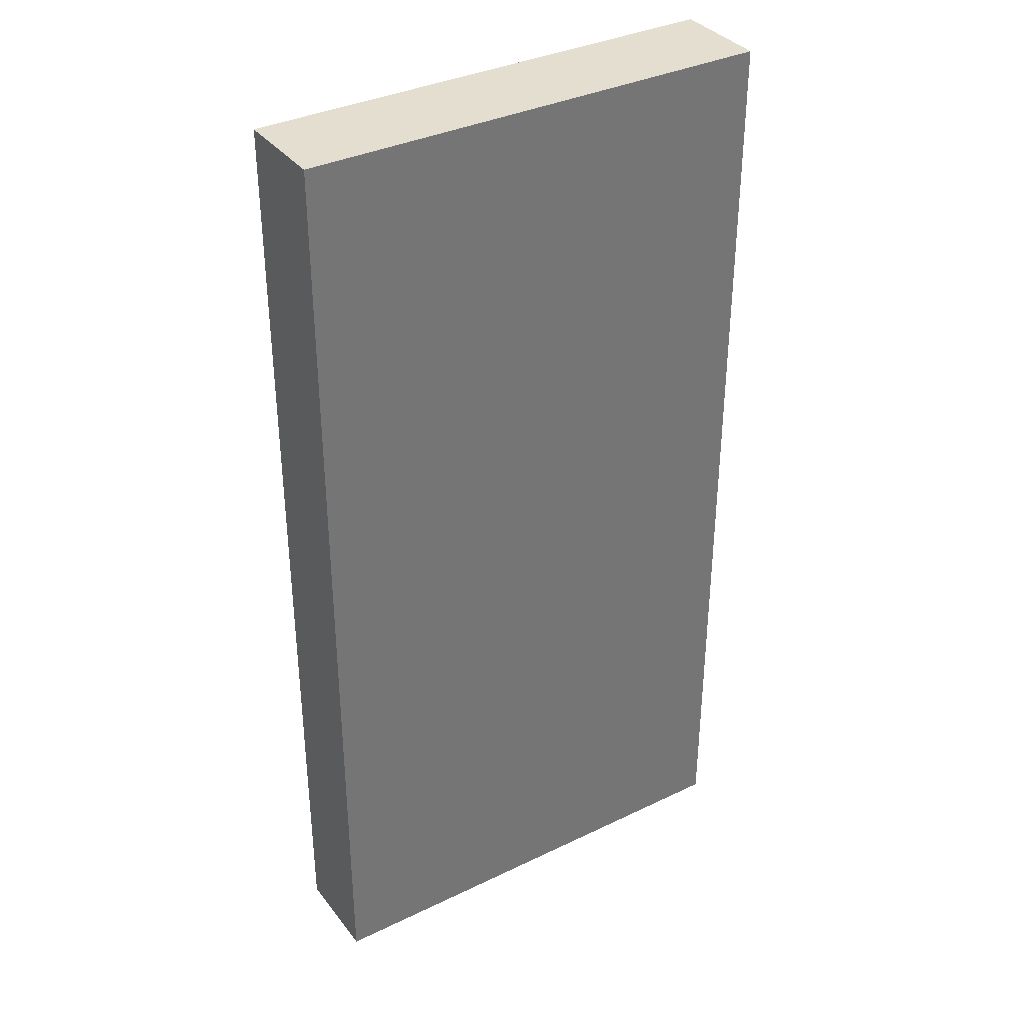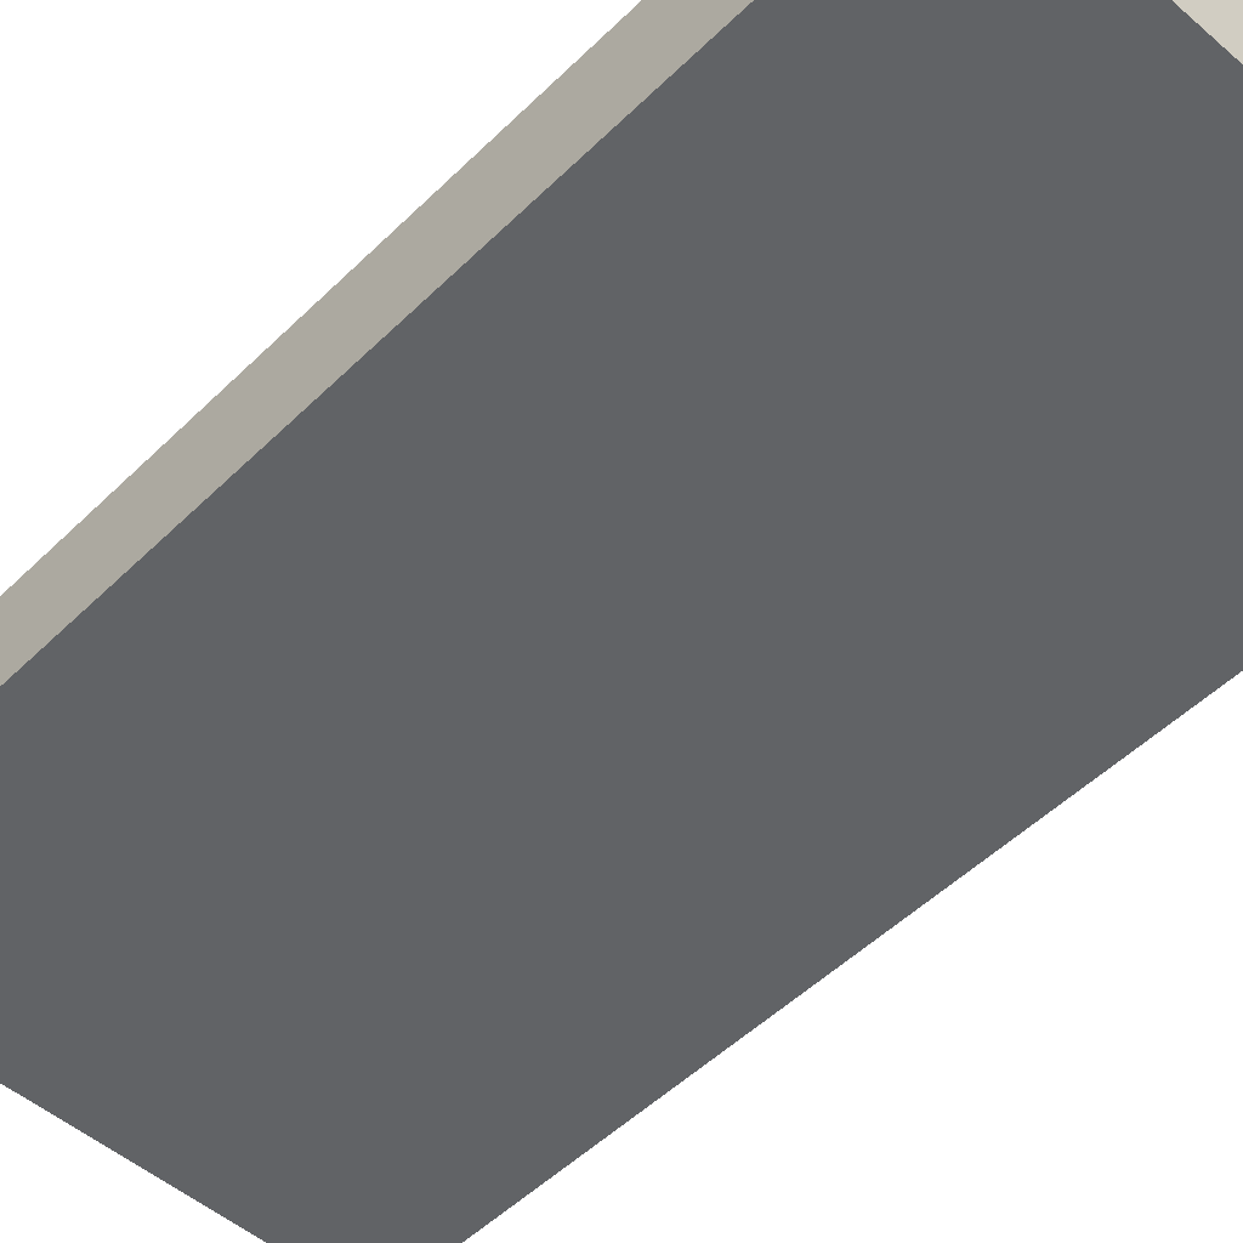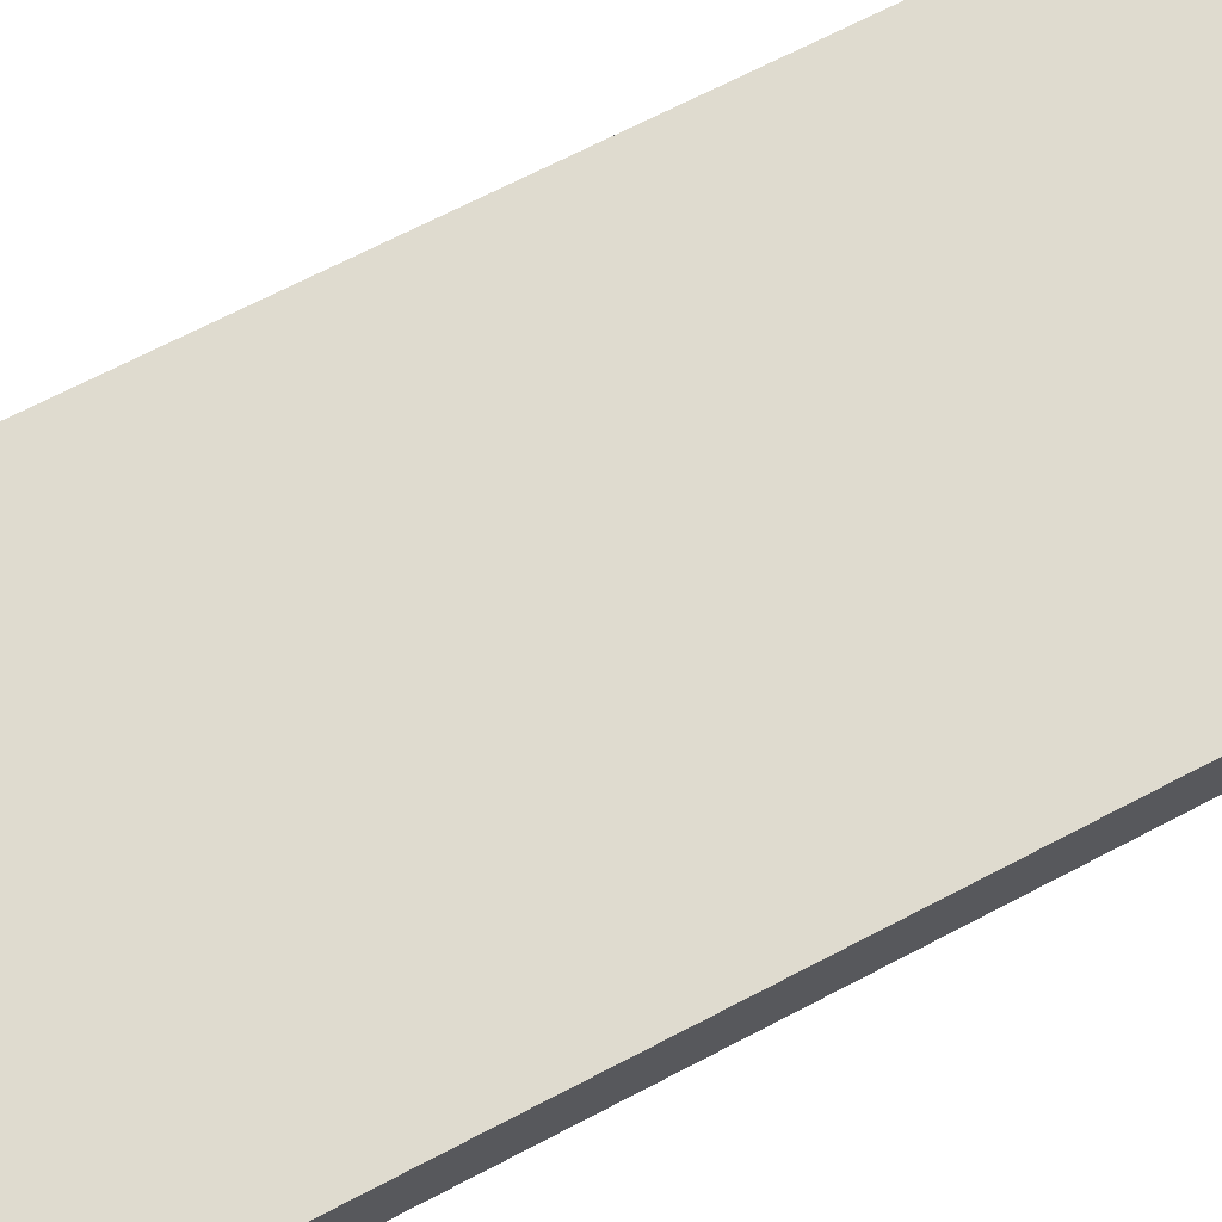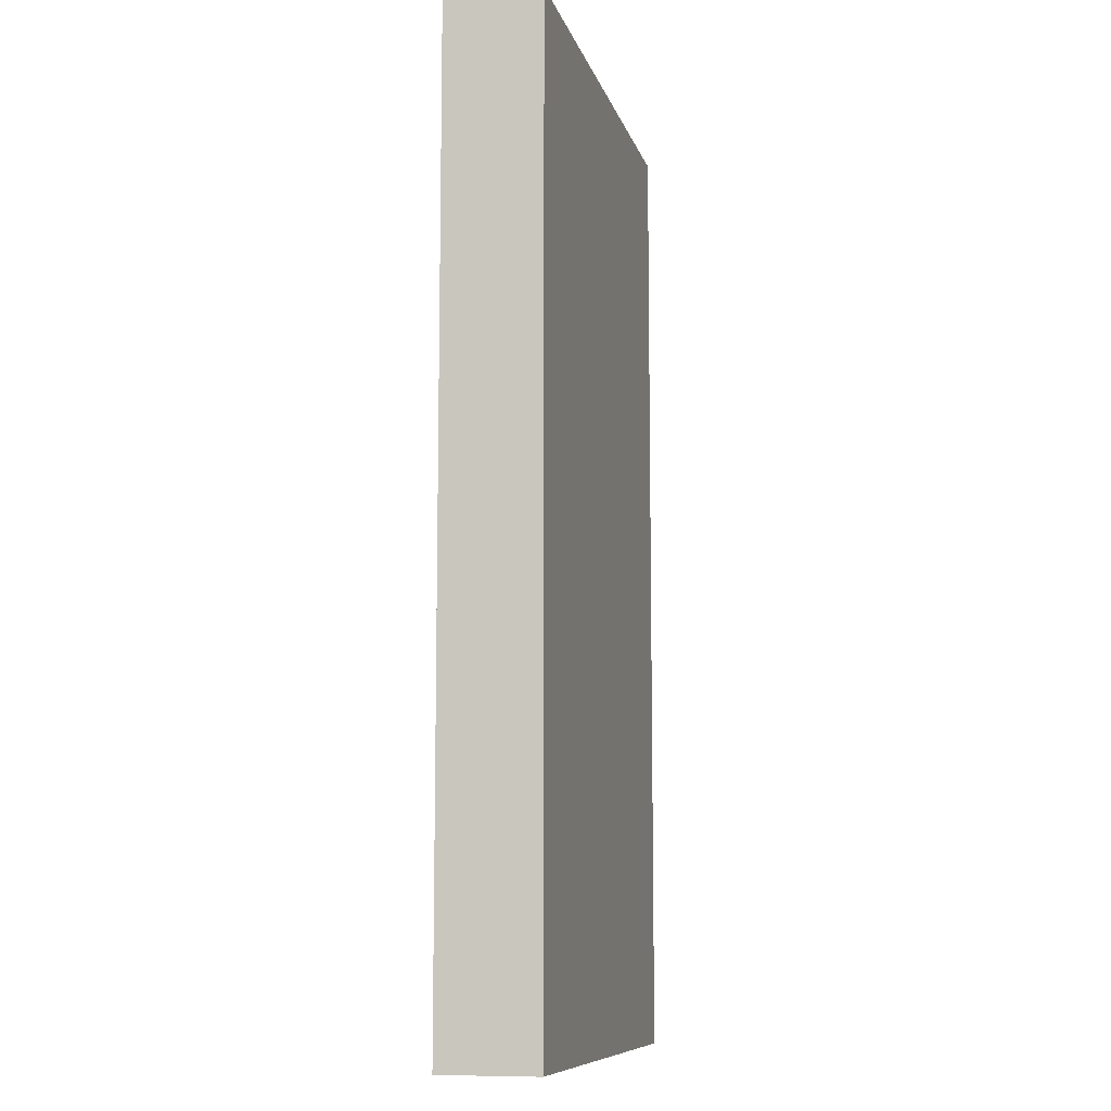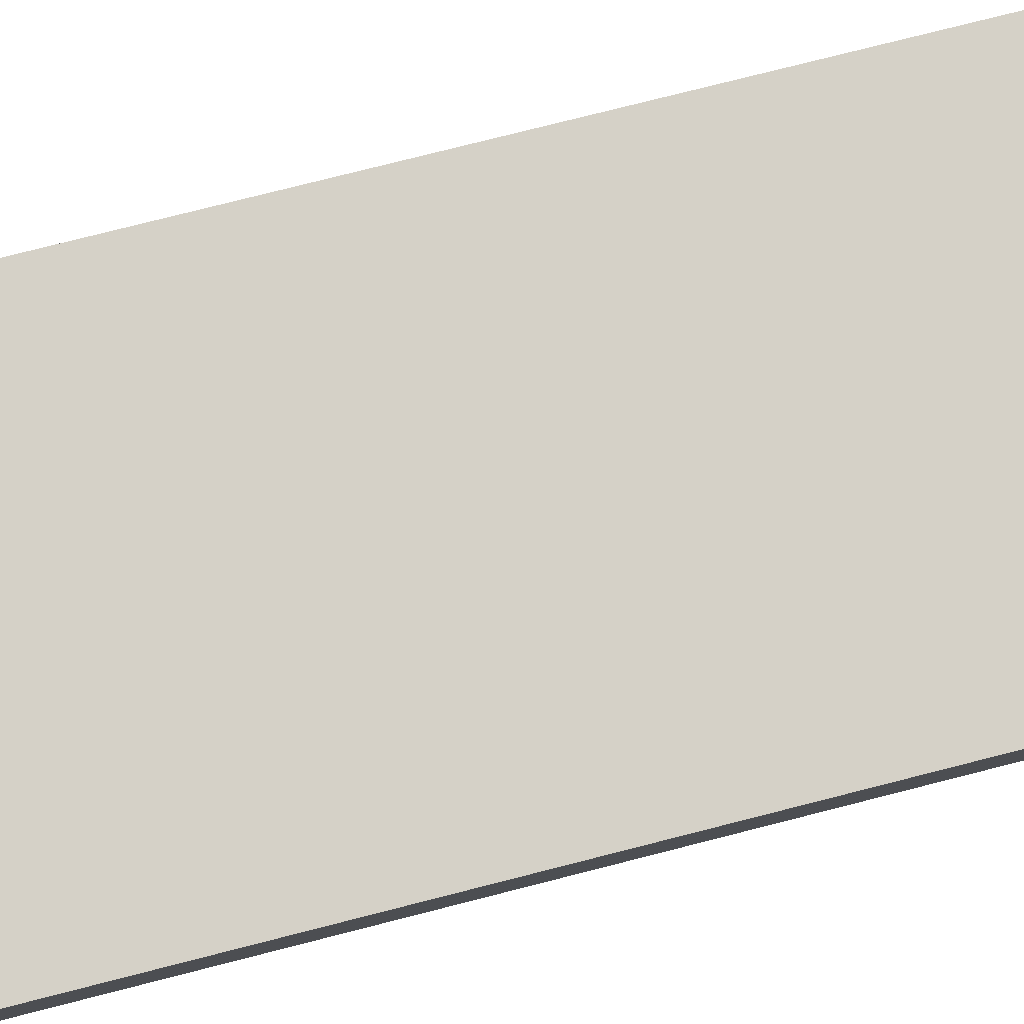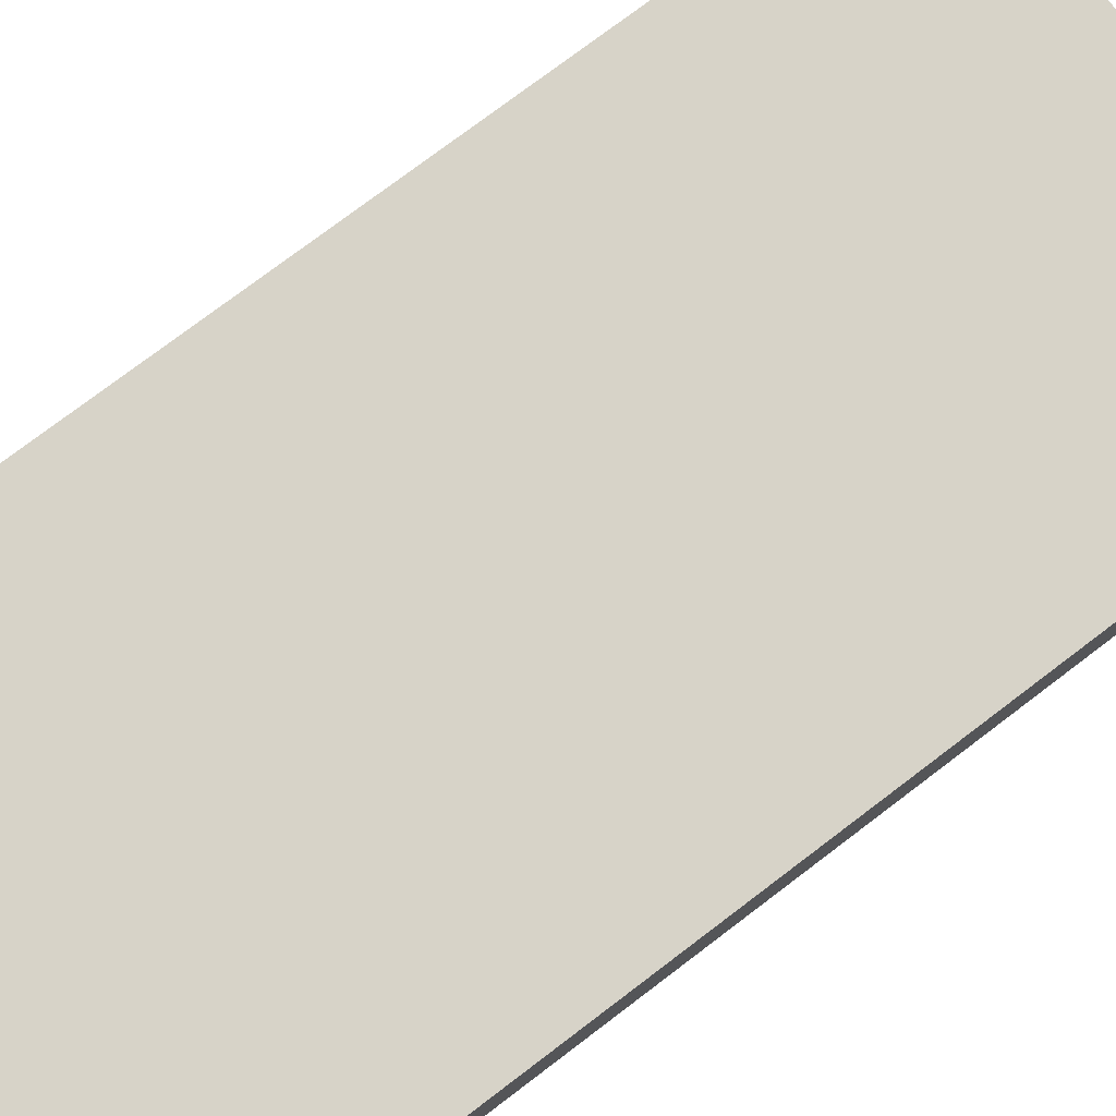
<metadata>
{"format":"obj","ext":"obj","renderer":"f3d","projection":"perspective","resolution":1024,"background":"white","views":[{"elev":35.7,"azim":-32.4,"up":"+Z"},{"elev":-50.8,"azim":-43.3,"up":"+Y"},{"elev":70.3,"azim":62.6,"up":"+Y"},{"elev":-9.6,"azim":-76.3,"up":"+Z"},{"elev":78.7,"azim":-104.2,"up":"+Y"},{"elev":77.0,"azim":52.9,"up":"+Y"}]}
</metadata>
<code>
g ENV_PL_Moving01_MO
v -2.5 0 5
v -2.5 1 5
v 2.5 1 5
v 2.5 0 5
v -2.5 1 5
v -2.5 1 -5
v 2.5 1 -5
v 2.5 1 5
v -2.5 1 -5
v -2.5 0 -5
v 2.5 0 -5
v 2.5 1 -5
v -2.5 0 -5
v -2.5 0 5
v 2.5 0 5
v 2.5 0 -5
v 2.5 0 5
v 2.5 1 5
v 2.5 1 -5
v 2.5 0 -5
v -2.5 0 -5
v -2.5 1 -5
v -2.5 1 5
v -2.5 0 5
g ENV_PL_Moving01_MO_0
f -22 -23 -24
f -21 -22 -24
f -18 -19 -20
f -17 -18 -20
f -14 -15 -16
f -13 -14 -16
f -10 -11 -12
f -9 -10 -12
f -6 -7 -8
f -5 -6 -8
f -2 -3 -4
f -1 -2 -4

</code>
